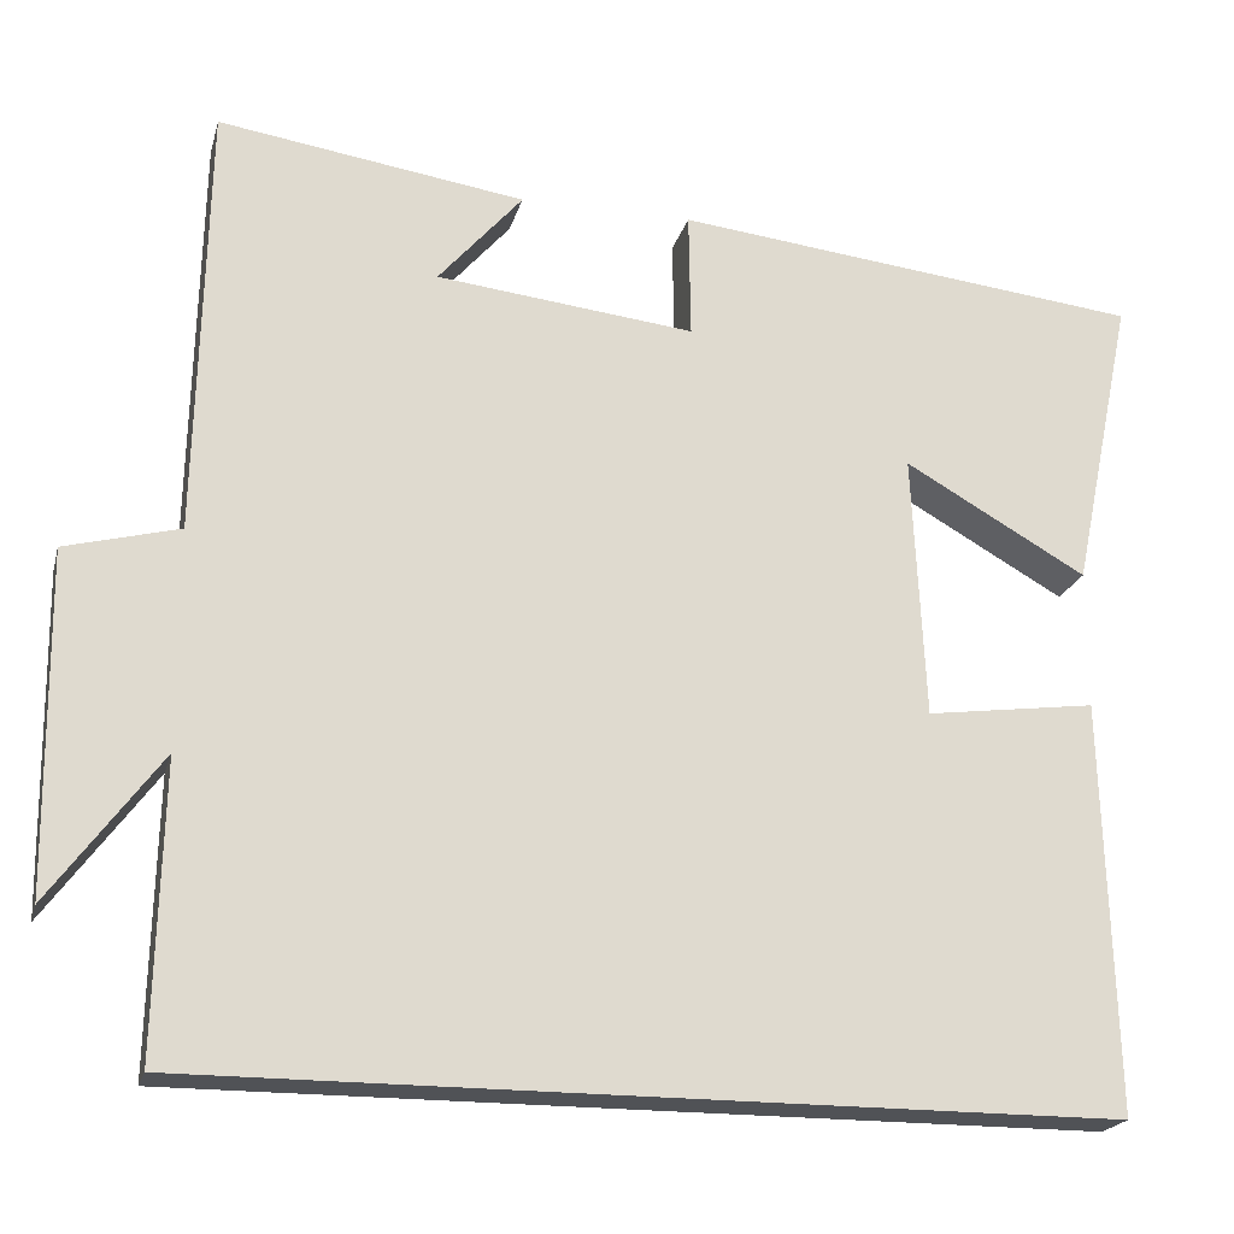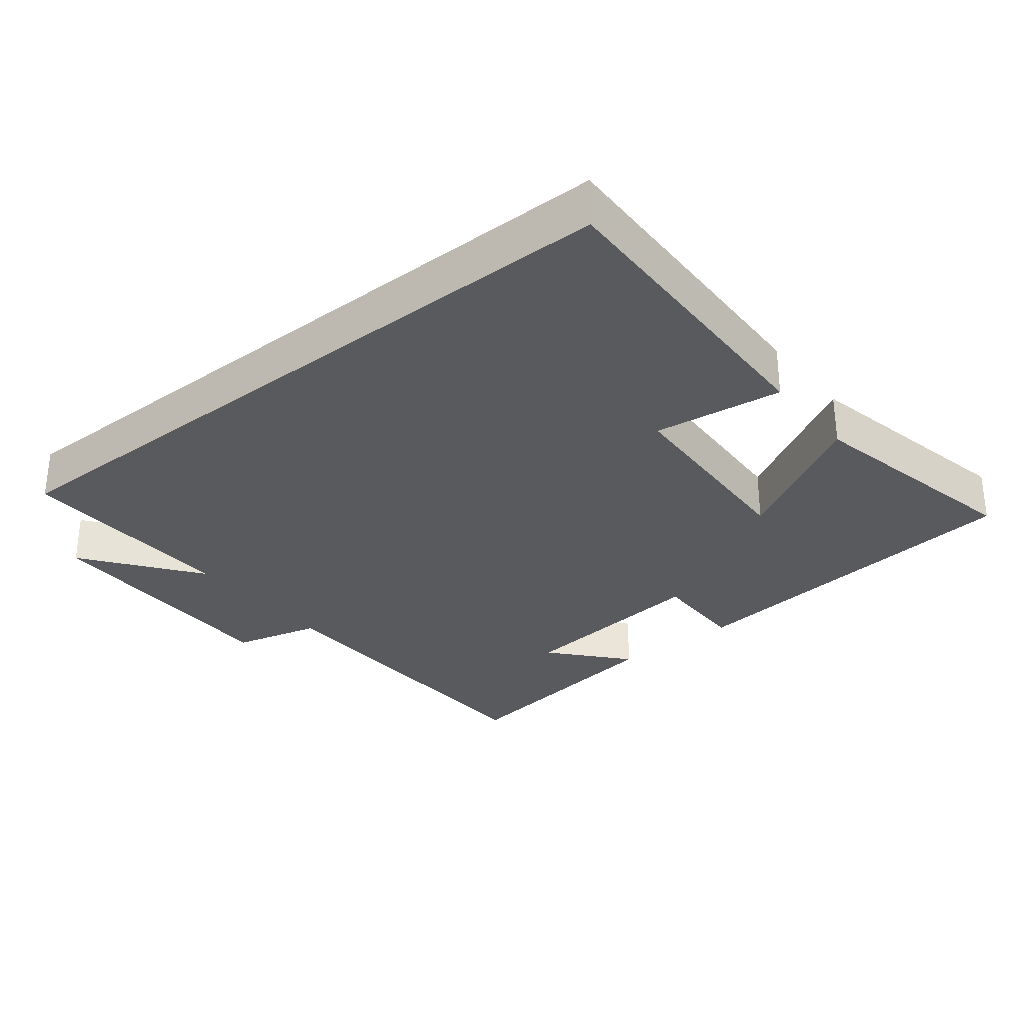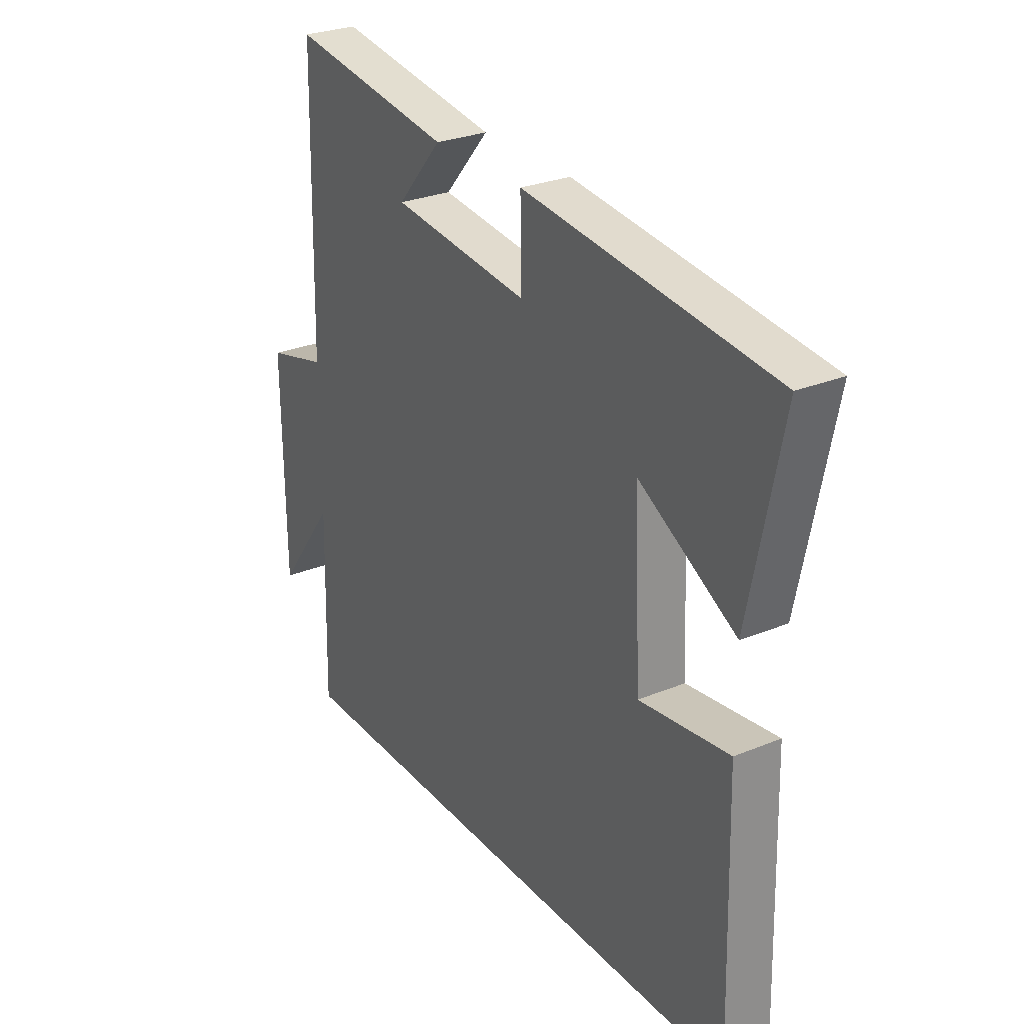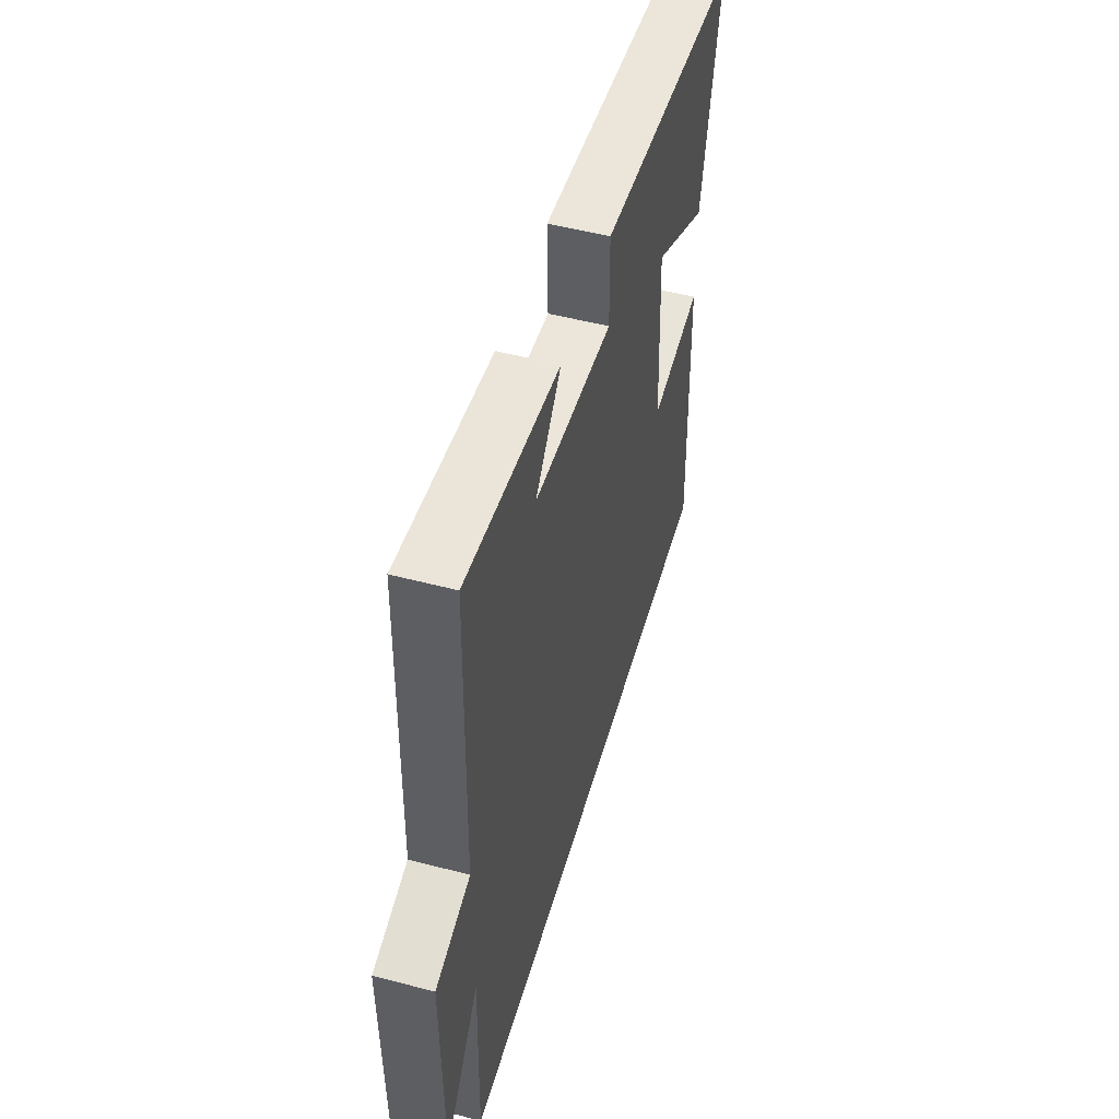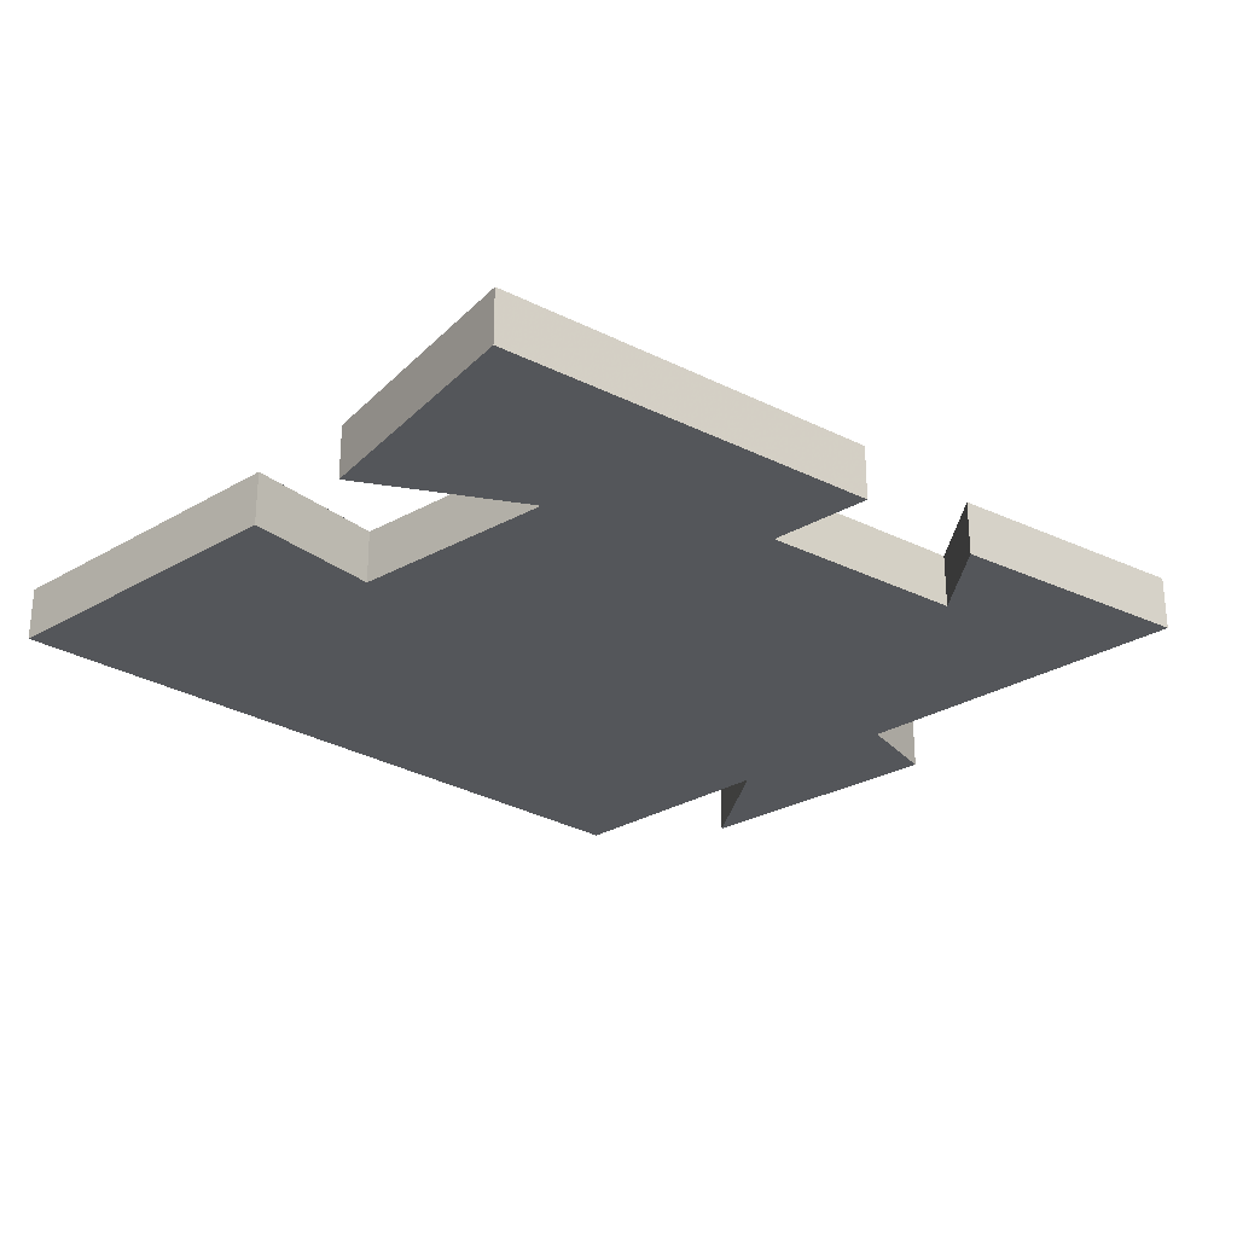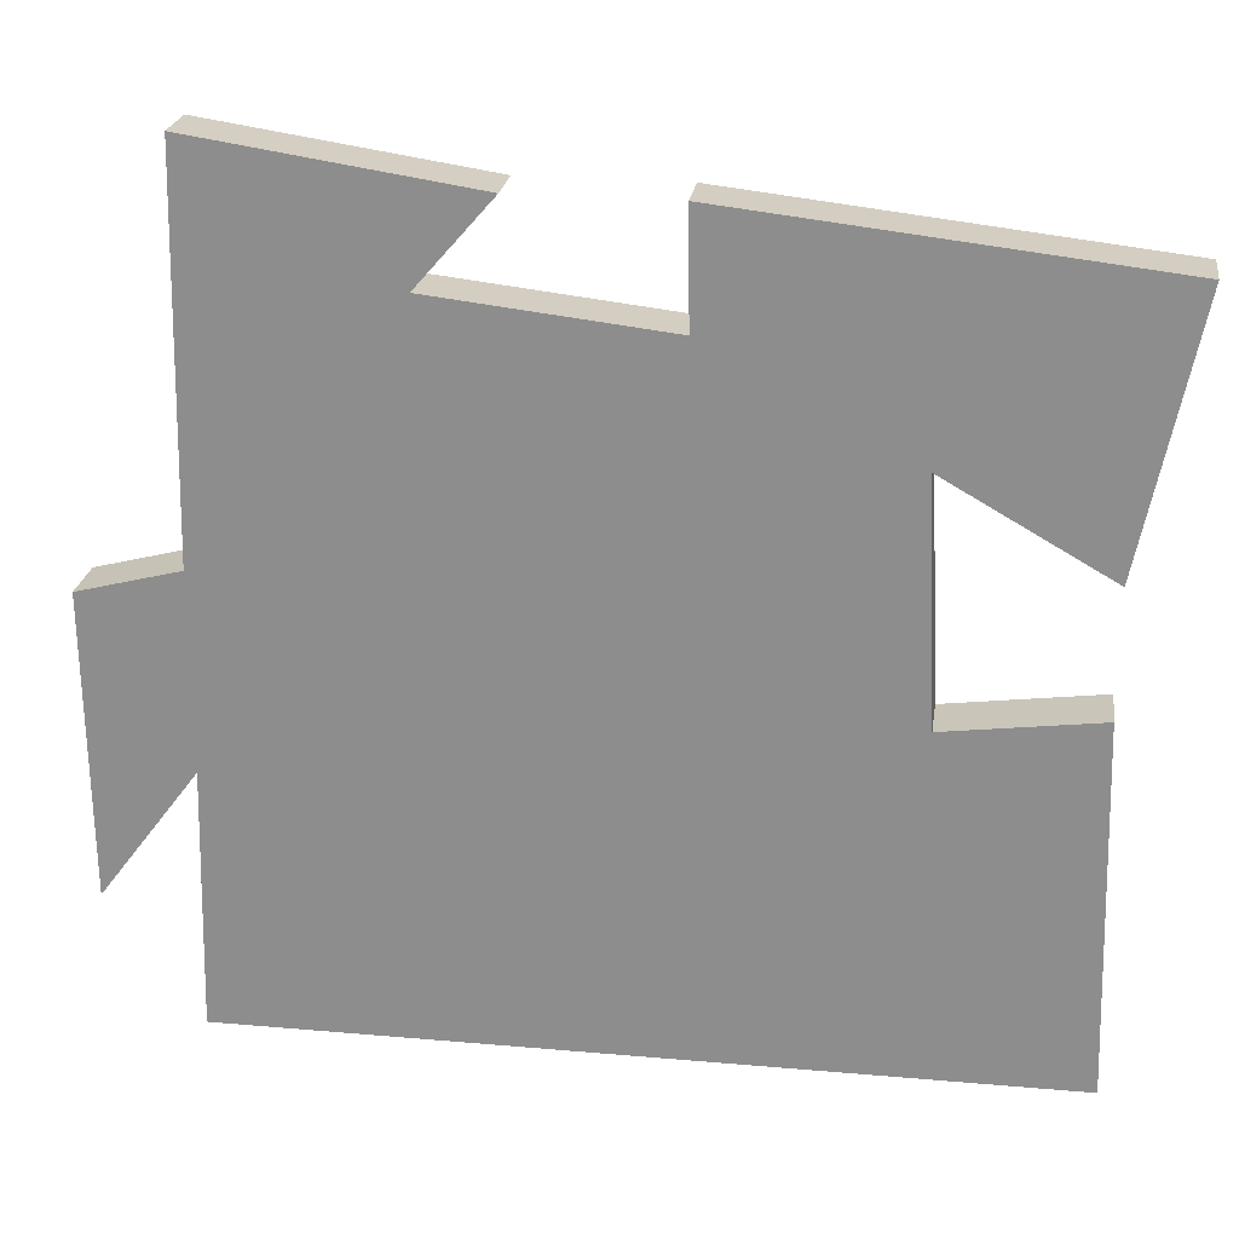
<metadata>
{"format":"obj","ext":"obj","renderer":"f3d","projection":"perspective","resolution":1024,"background":"white","views":[{"elev":-20.6,"azim":166.0,"up":"+Z"},{"elev":-30.7,"azim":-141.4,"up":"+Y"},{"elev":27.8,"azim":-122.1,"up":"+Z"},{"elev":51.7,"azim":105.9,"up":"+Z"},{"elev":-25.5,"azim":-45.1,"up":"+Y"},{"elev":23.8,"azim":-171.6,"up":"+Z"}]}
</metadata>
<code>
v -0.513 0.07 -0.5
v -0.5 0.07 -0.043
v -0.311 0.07 -0.068
v -0.297 0.07 0.226
v -0.5 0.07 0.111
v -0.568 0.07 0.442
v -0.045 0.07 0.5
v -0.047 0.07 0.36
v 0.241 0.07 0.392
v 0.147 0.07 0.5
v 0.489 0.07 0.551
v 0.5 0.07 0.068
v 0.627 0.07 0.035
v 0.623 0.07 -0.341
v 0.5 0.07 -0.176
v 0.508 0.07 -0.5
v -0.513 0 -0.5
v -0.5 0 -0.043
v -0.311 0 -0.068
v -0.297 0 0.226
v -0.5 0 0.111
v -0.568 0 0.442
v -0.045 0 0.5
v -0.047 0 0.36
v 0.241 0 0.392
v 0.147 0 0.5
v 0.489 0 0.551
v 0.5 0 0.068
v 0.627 0 0.035
v 0.623 0 -0.341
v 0.5 0 -0.176
v 0.508 0 -0.5
f 15 16 1 2
f 12 13 14 15
f 9 10 11
f 9 11 12 15
f 6 7 8
f 4 5 6
f 4 6 8
f 3 4 8 9
f 15 2 3
f 3 9 15
f 18 17 32 31
f 31 30 29 28
f 27 26 25
f 31 28 27 25
f 24 23 22
f 22 21 20
f 24 22 20
f 25 24 20 19
f 19 18 31
f 31 25 19
f 1 17 18 2
f 2 18 19 3
f 3 19 20 4
f 4 20 21 5
f 5 21 22 6
f 6 22 23 7
f 7 23 24 8
f 8 24 25 9
f 9 25 26 10
f 10 26 27 11
f 11 27 28 12
f 12 28 29 13
f 13 29 30 14
f 14 30 31 15
f 15 31 32 16
f 16 32 17 1

</code>
